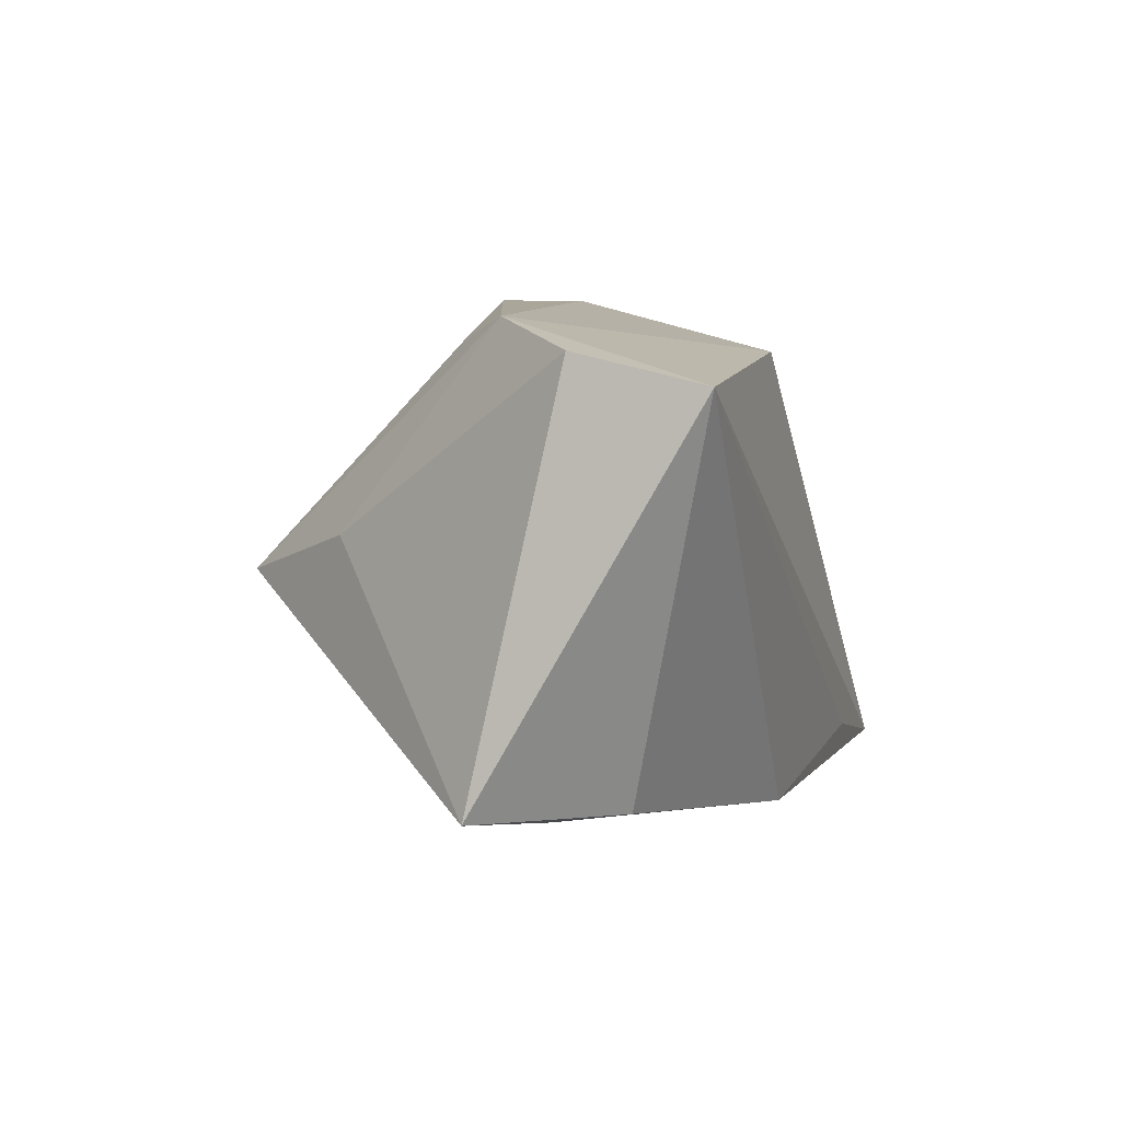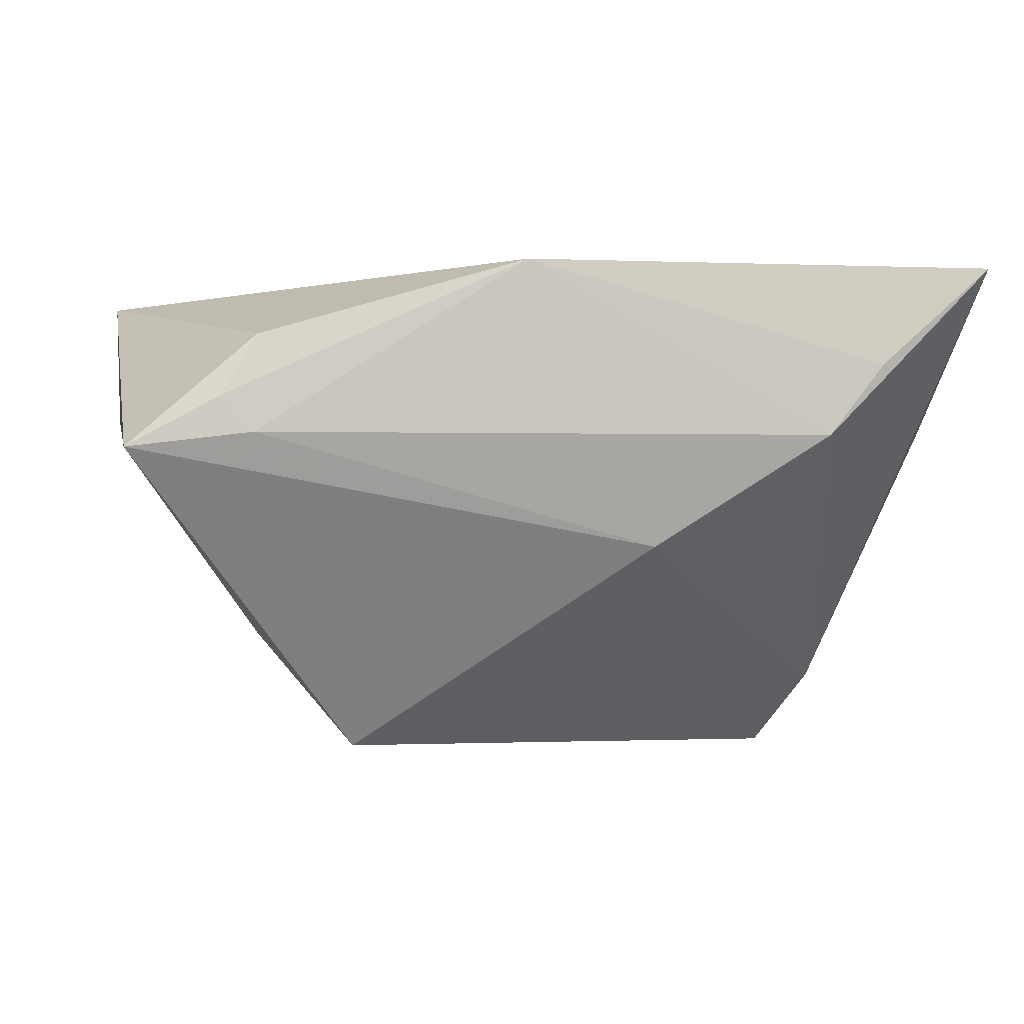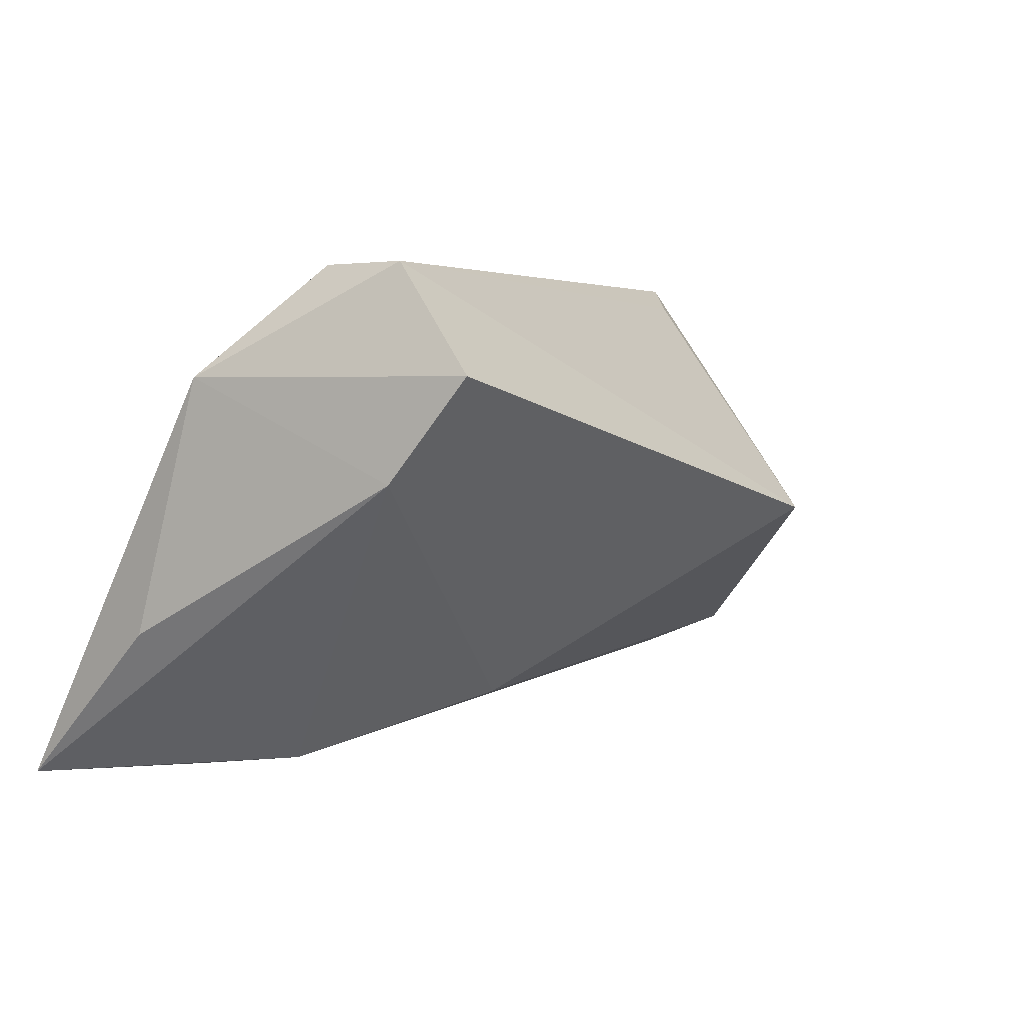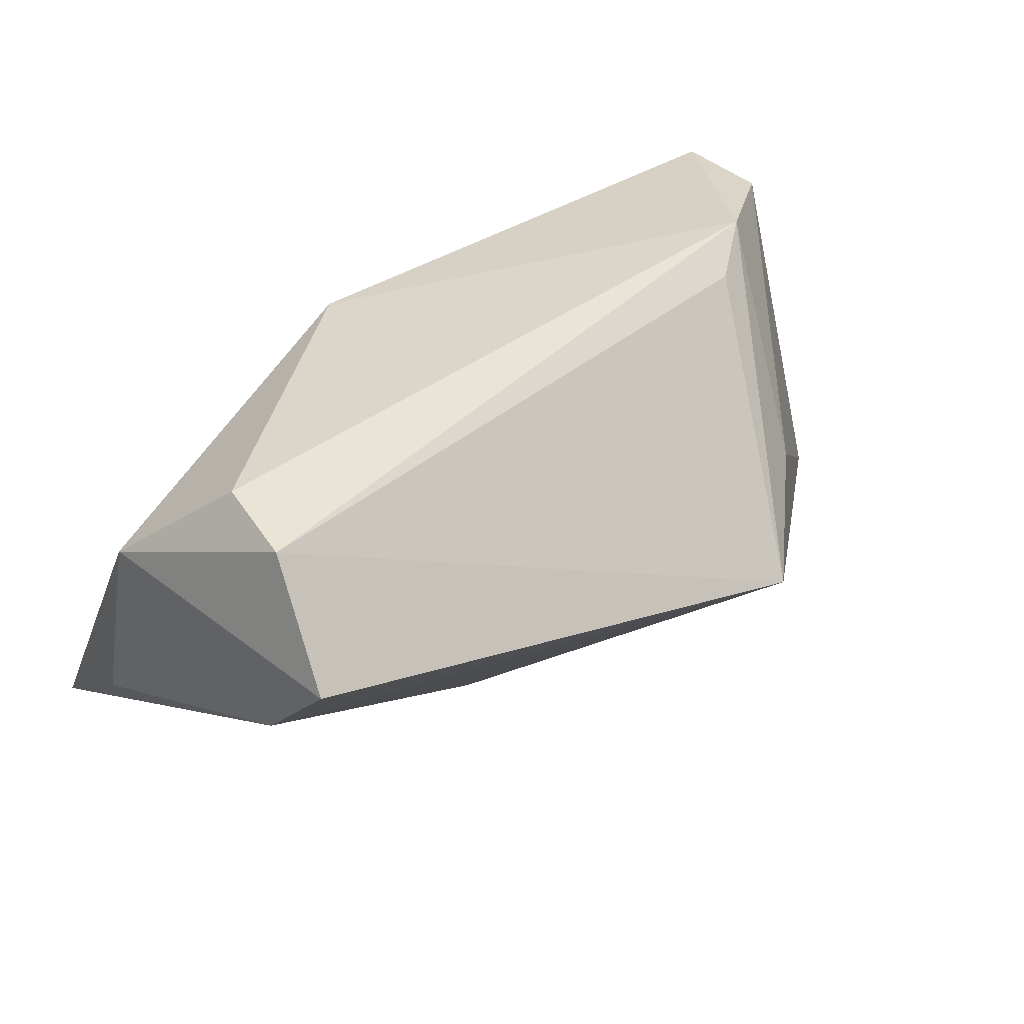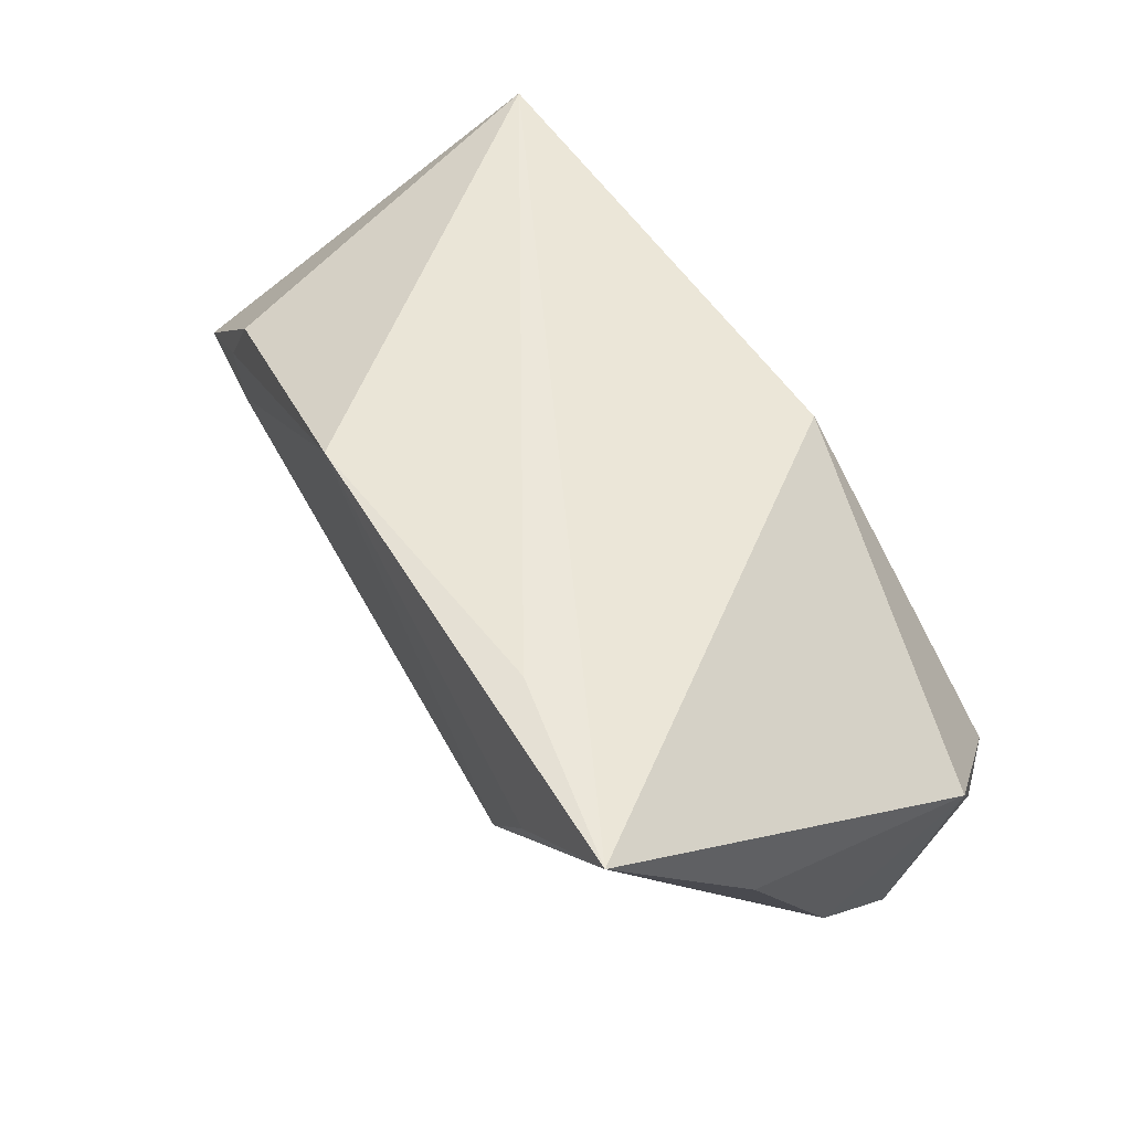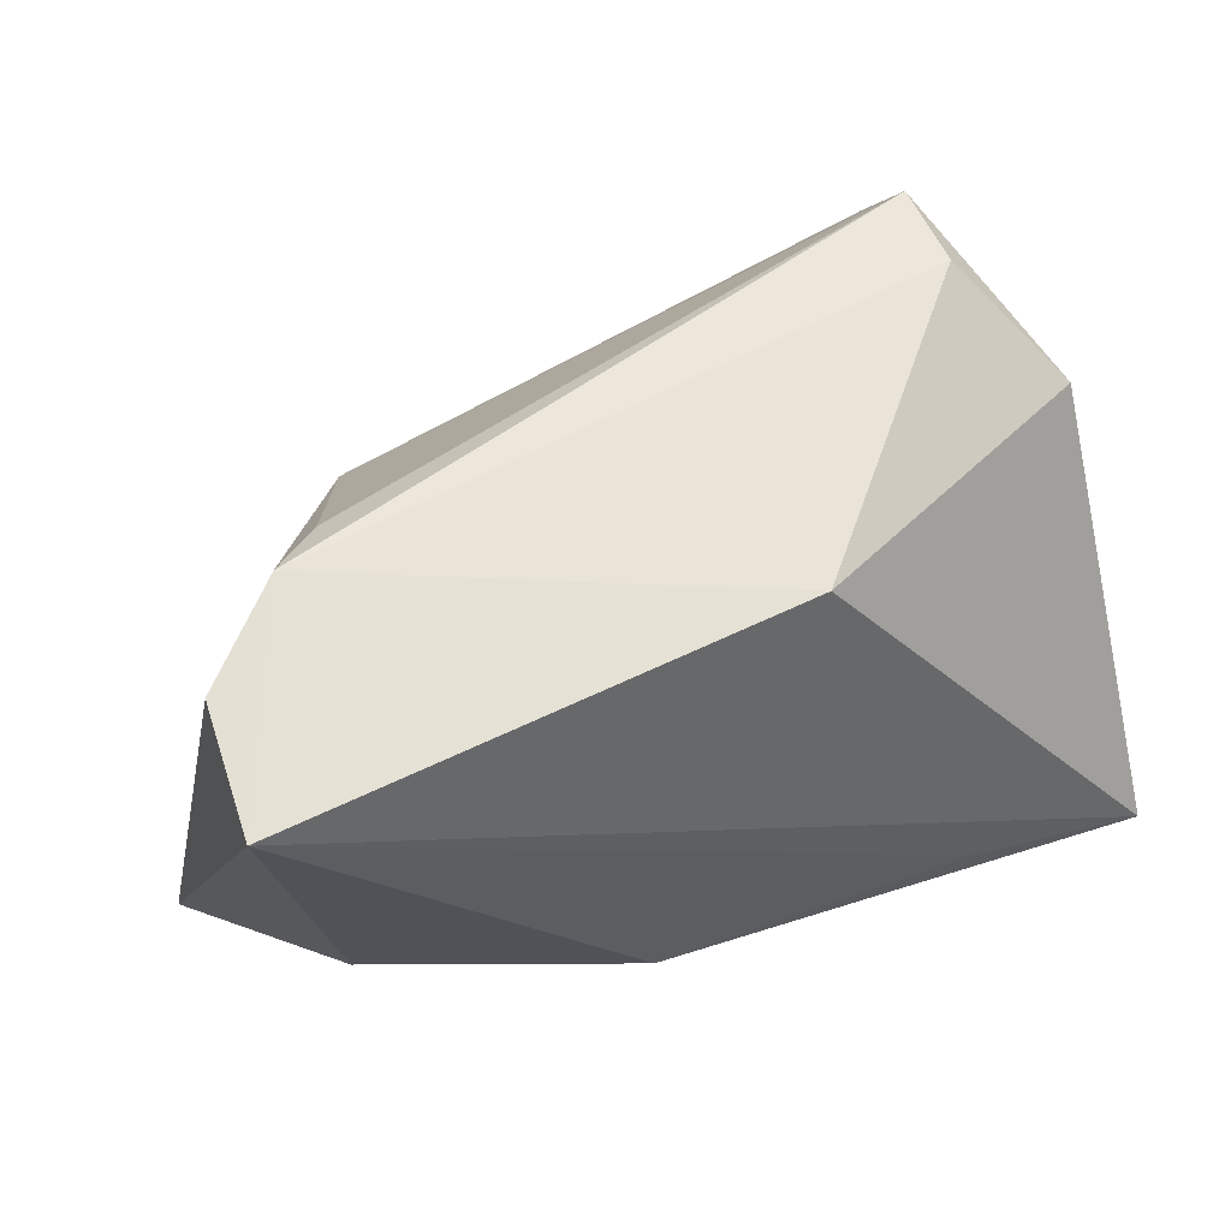
<metadata>
{"format":"obj","ext":"obj","renderer":"f3d","projection":"perspective","resolution":1024,"background":"white","views":[{"elev":7.8,"azim":104.9,"up":"+Z"},{"elev":-5.0,"azim":160.1,"up":"+Y"},{"elev":3.7,"azim":-50.3,"up":"+Z"},{"elev":42.4,"azim":-32.7,"up":"+Z"},{"elev":49.9,"azim":-122.6,"up":"+Y"},{"elev":52.4,"azim":156.7,"up":"+Z"}]}
</metadata>
<code>
v -0.05263 0.02668 -0.0333
v -0.05263 0.006751 -0.01448
v -0.01048 0.01916 0.0233
v 0.03473 -0.007007 0.02602
v 0.01045 0.02429 -0.02893
v -0.008253 -0.01054 -0.02472
v -0.02955 0.003775 -0.03209
v -0.04101 -0.02478 0.02892
v -0.04239 -0.03587 0.01605
v 0.05262 0.02419 0.02249
v 0.04094 -0.0009701 0.02892
v -0.03691 0.01315 -0.0329
v -0.05126 -0.001798 0.01595
v -0.02914 0.02645 -0.02766
v 0.05838 -0.0001406 -0.02164
v 0.04737 0.006253 -0.02361
v 0.05144 0.00886 0.02583
v 0.02477 -0.03582 -0.001333
v 0.04294 0.01395 -0.02329
v 0.03626 -0.02103 0.004517
v -0.04057 -0.01306 0.02892
v -0.04474 -0.02633 0.003997
v 0.04346 0.001947 -0.0243
f 3 10 1
f 13 3 1
f 8 13 9
f 9 13 22
f 1 10 14
f 14 5 1
f 10 5 14
f 19 10 15
f 19 5 10
f 7 22 1
f 6 22 7
f 3 13 21
f 13 8 21
f 11 21 8
f 10 3 11
f 3 21 11
f 2 13 1
f 1 22 2
f 2 22 13
f 16 19 15
f 5 19 16
f 1 5 12
f 12 7 1
f 5 7 12
f 15 20 18
f 20 11 18
f 18 6 15
f 9 22 18
f 18 22 6
f 18 8 9
f 15 10 17
f 10 11 17
f 17 20 15
f 17 11 20
f 23 7 5
f 5 16 23
f 23 16 15
f 15 6 23
f 6 7 23
f 4 11 8
f 8 18 4
f 4 18 11

</code>
